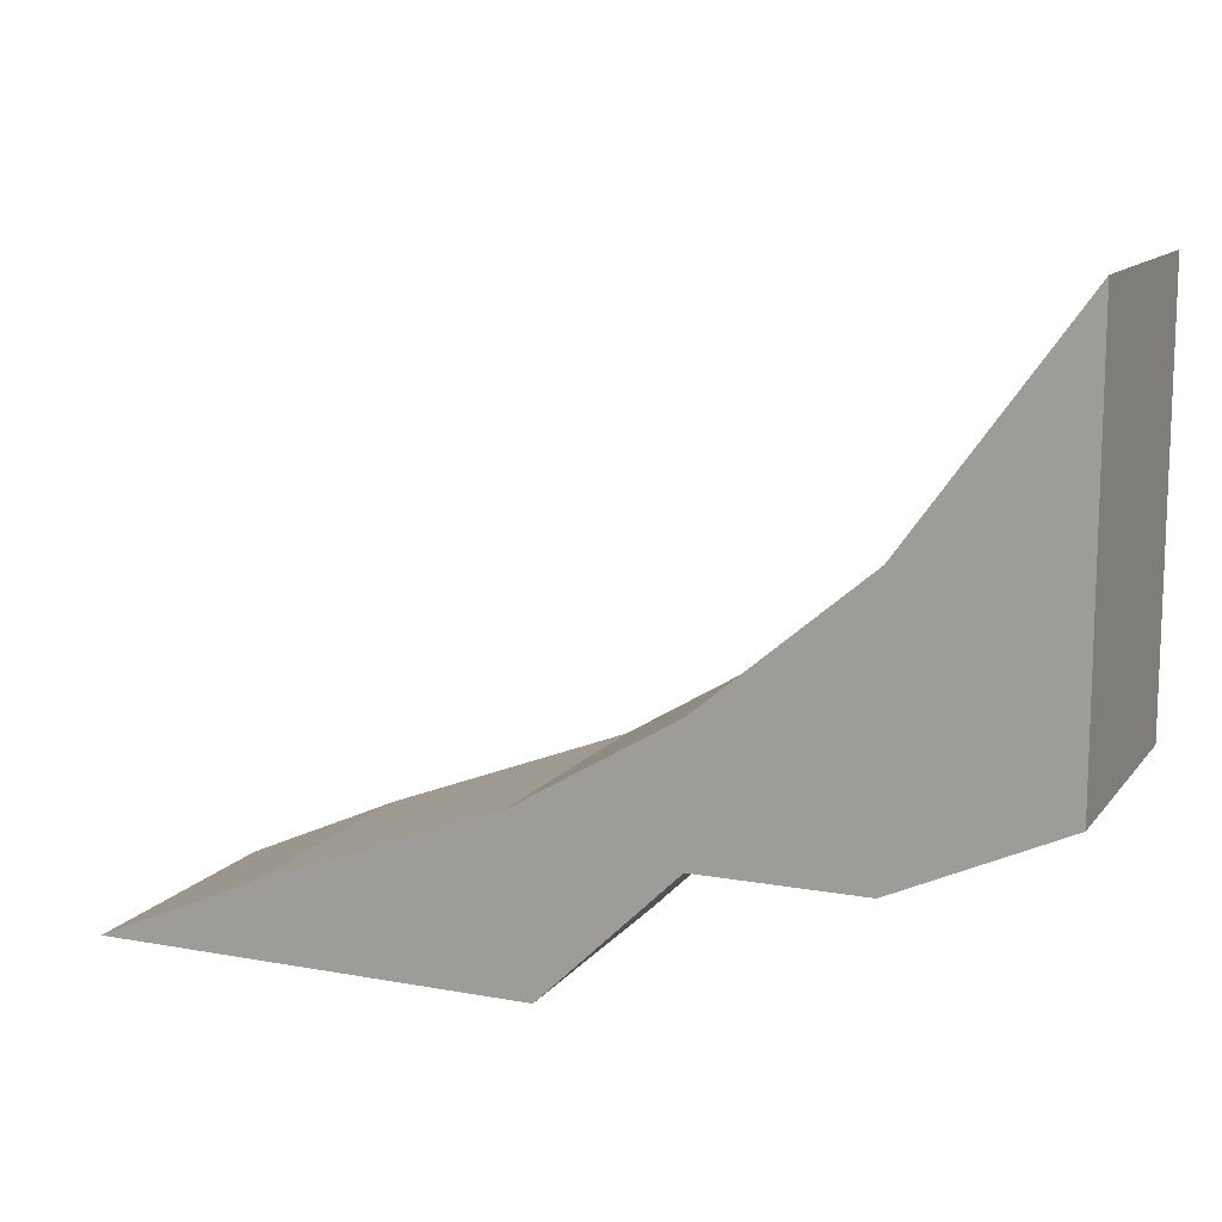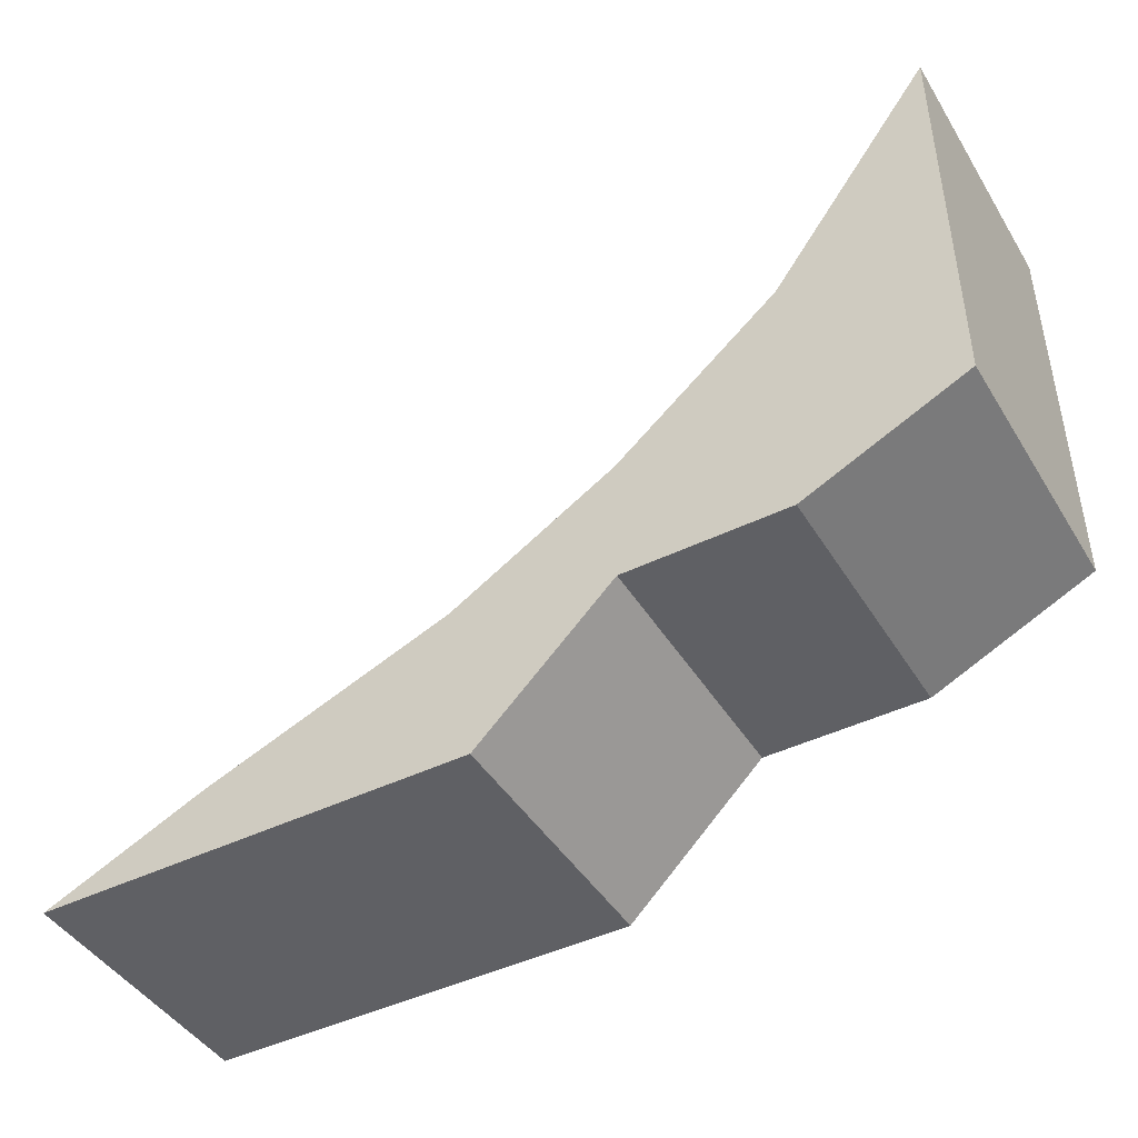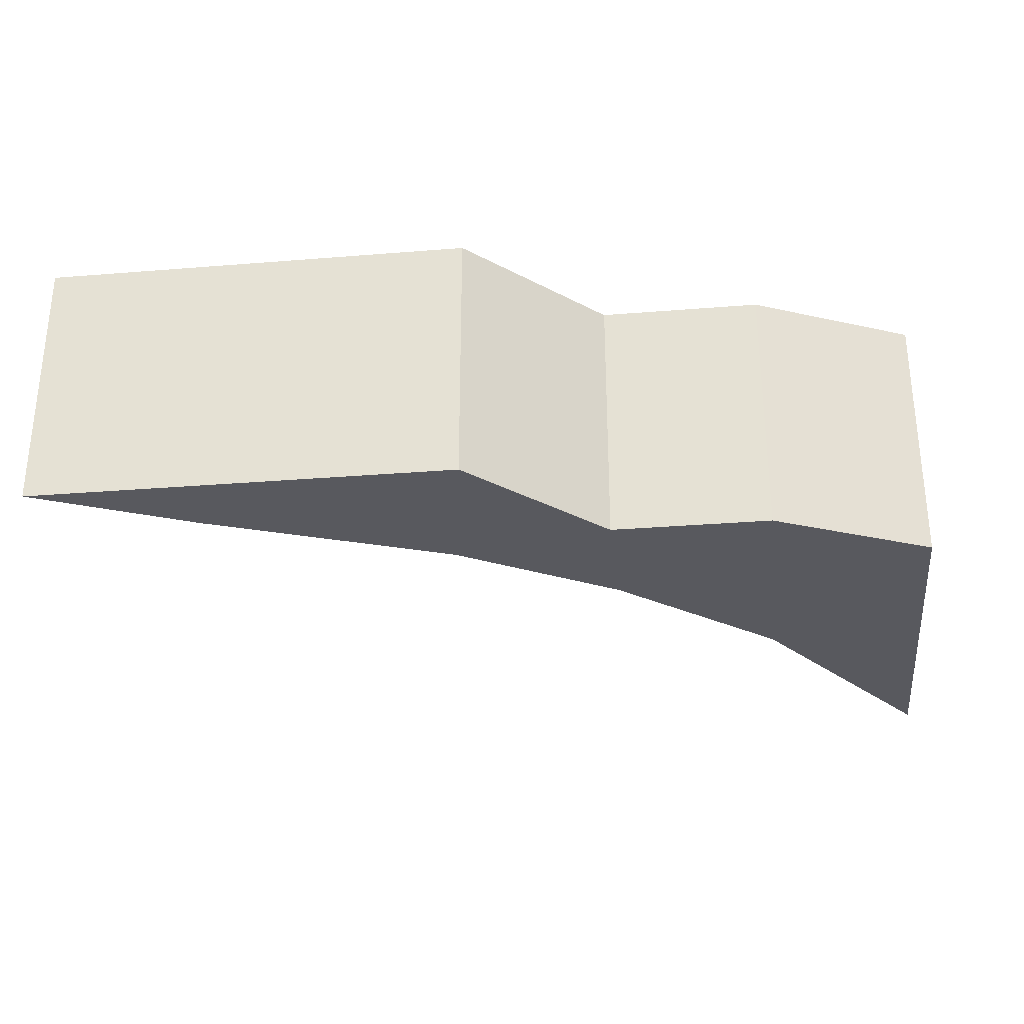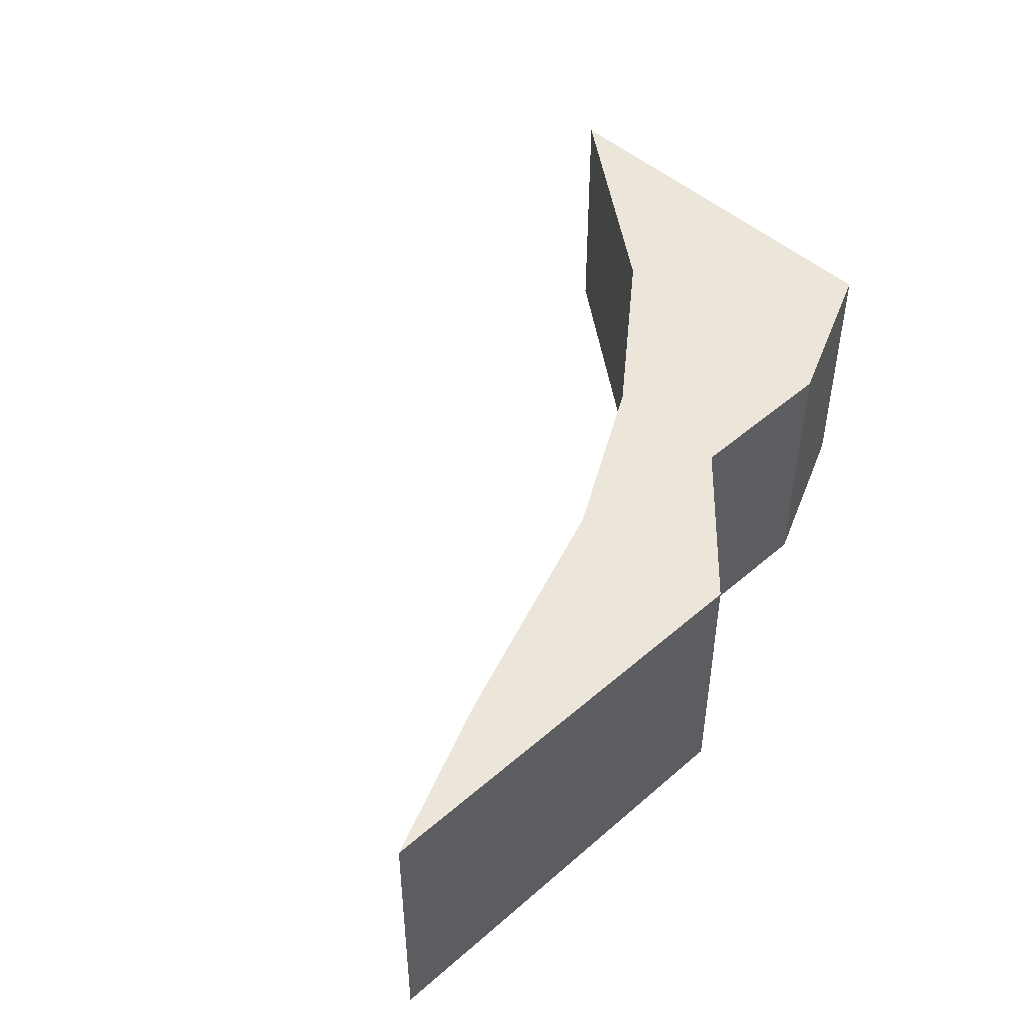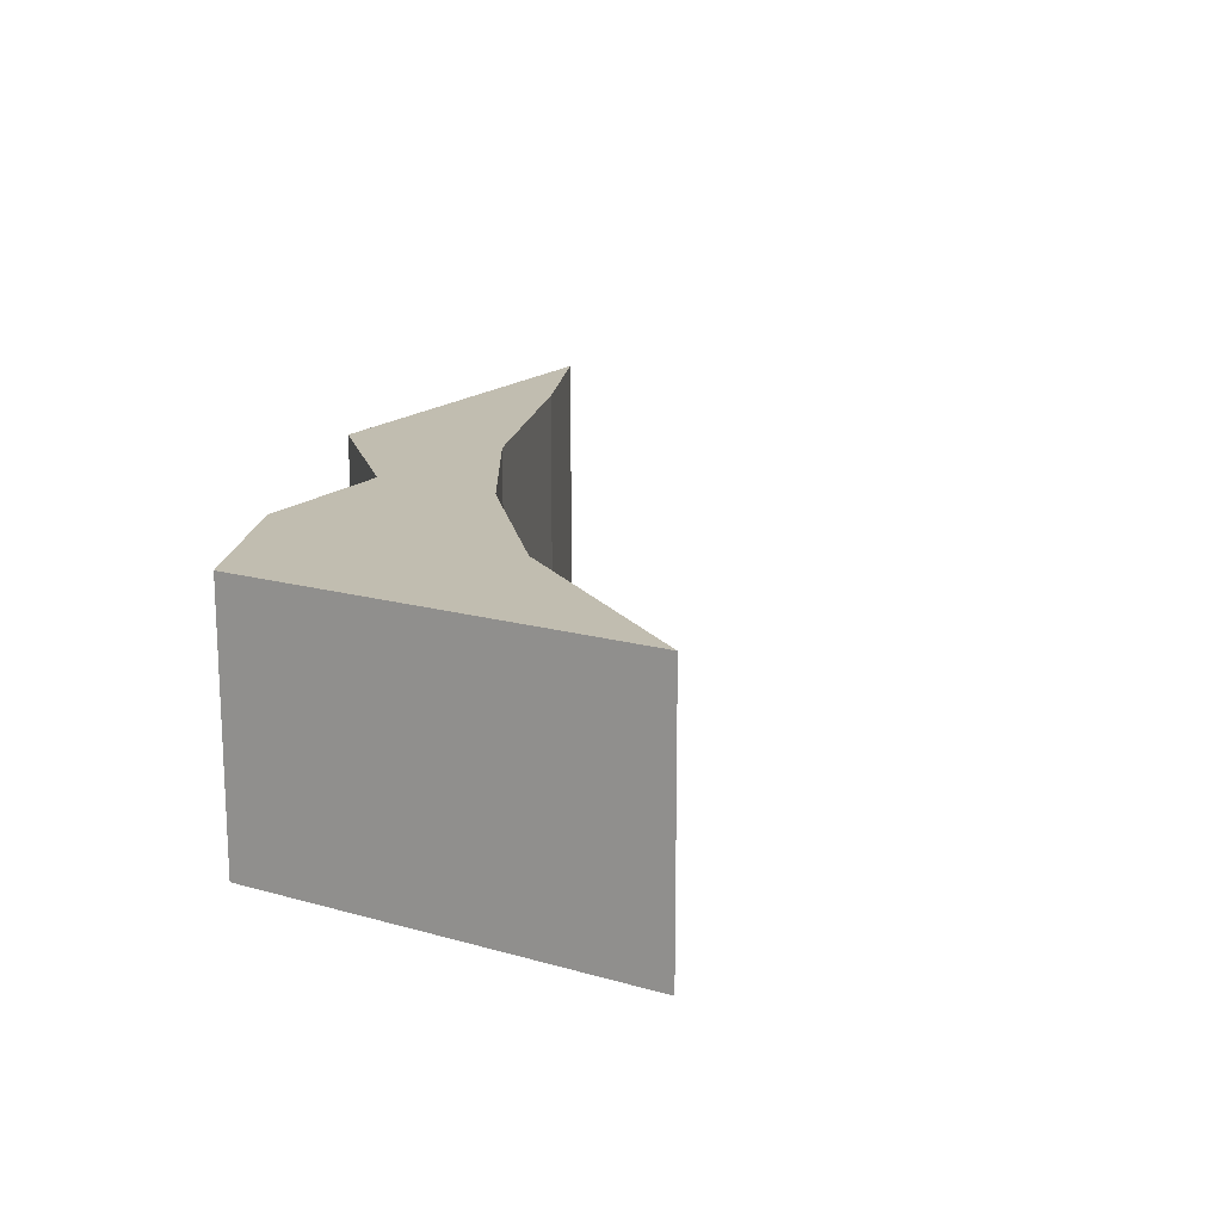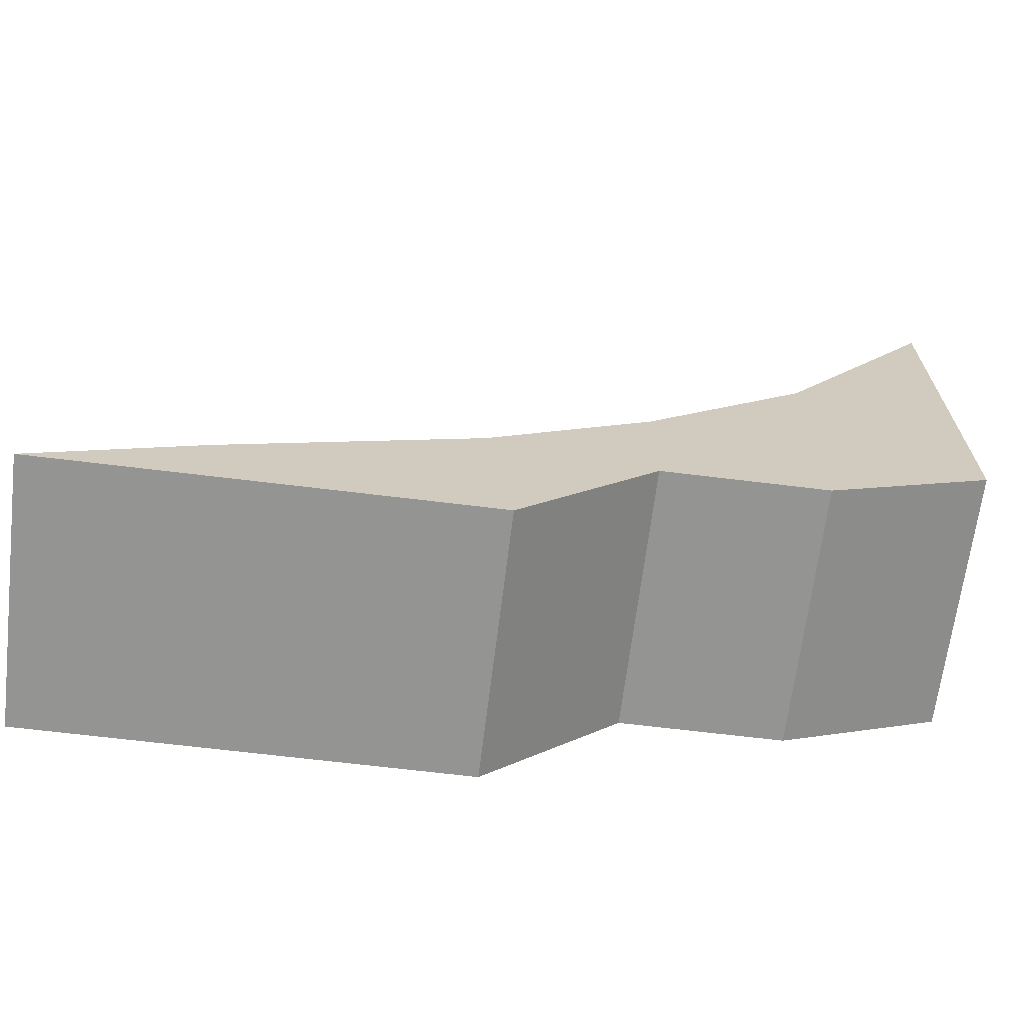
<metadata>
{"format":"obj","ext":"obj","renderer":"f3d","projection":"perspective","resolution":1024,"background":"white","views":[{"elev":12.4,"azim":23.1,"up":"+Y"},{"elev":-44.4,"azim":29.7,"up":"+Y"},{"elev":-30.3,"azim":6.7,"up":"+Z"},{"elev":47.4,"azim":-44.3,"up":"+Z"},{"elev":16.7,"azim":120.1,"up":"+Z"},{"elev":-67.0,"azim":-7.0,"up":"+Y"}]}
</metadata>
<code>
o steep_slope_Cube.006
v -0.5746 1.578 10.04
v -0.5746 4.86 10.04
v -7.585 -0.05642 10.04
v -6.328 0.505 10.04
v -0.5746 1.578 7.94
v -0.5746 4.86 7.94
v -7.585 -0.05642 7.94
v -6.328 0.505 7.94
v -4.195 -0.05642 10.04
v -3.127 0.989 10.04
v -1.851 0.989 10.04
v -1.851 3.09 10.04
v -3.127 2.013 10.04
v -4.404 1.249 10.04
v -1.851 0.989 7.94
v -3.127 0.989 7.94
v -4.195 -0.05642 7.94
v -4.404 1.249 7.94
v -3.127 2.013 7.94
v -1.851 3.09 7.94
f 3 4 8 7
f 15 20 6 5
f 5 6 2 1
f 11 15 5 1
f 20 12 2 6
f 7 17 9 3
f 18 14 13 19
f 19 13 12 20
f 8 18 17 7
f 9 17 16 10
f 10 16 15 11
f 9 14 4 3
f 17 18 19 16
f 16 19 20 15
f 1 2 12 11
f 11 12 13 10
f 10 13 14 9
f 4 14 18 8

</code>
